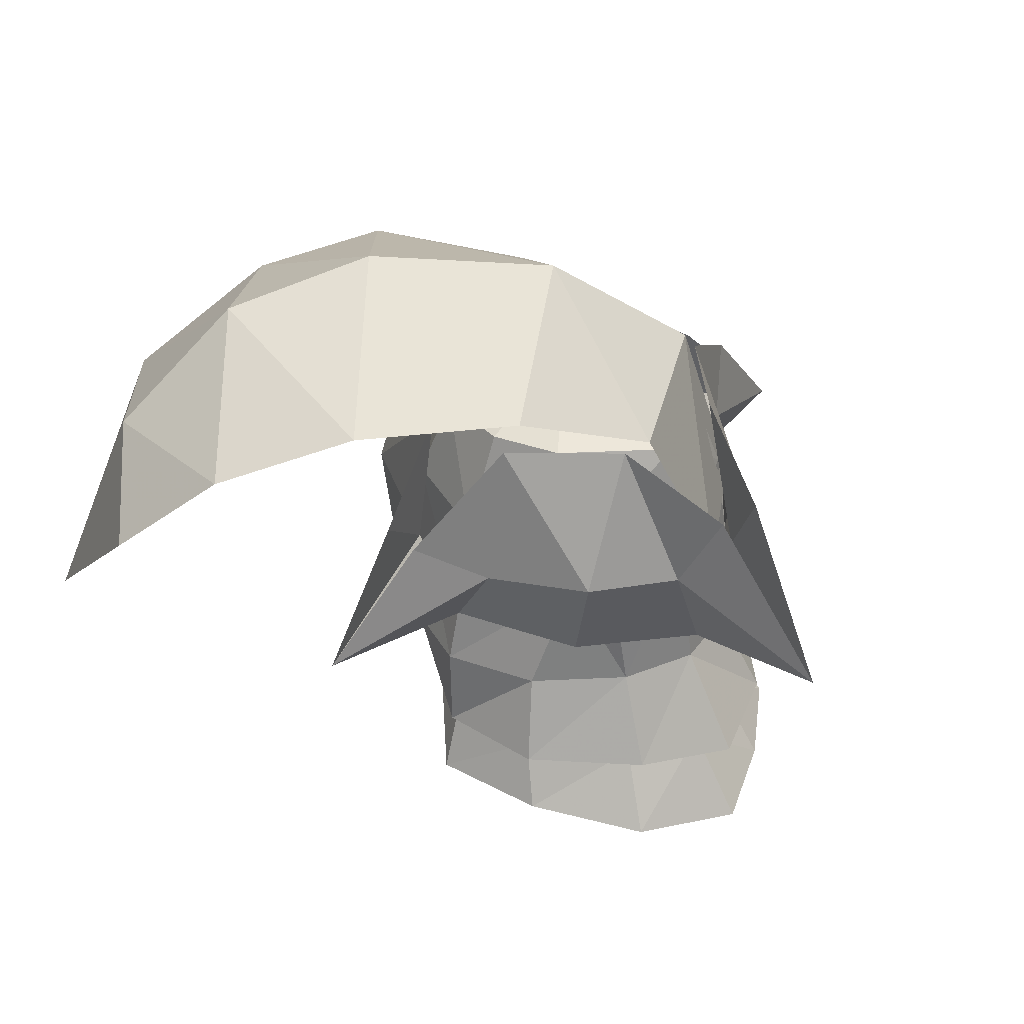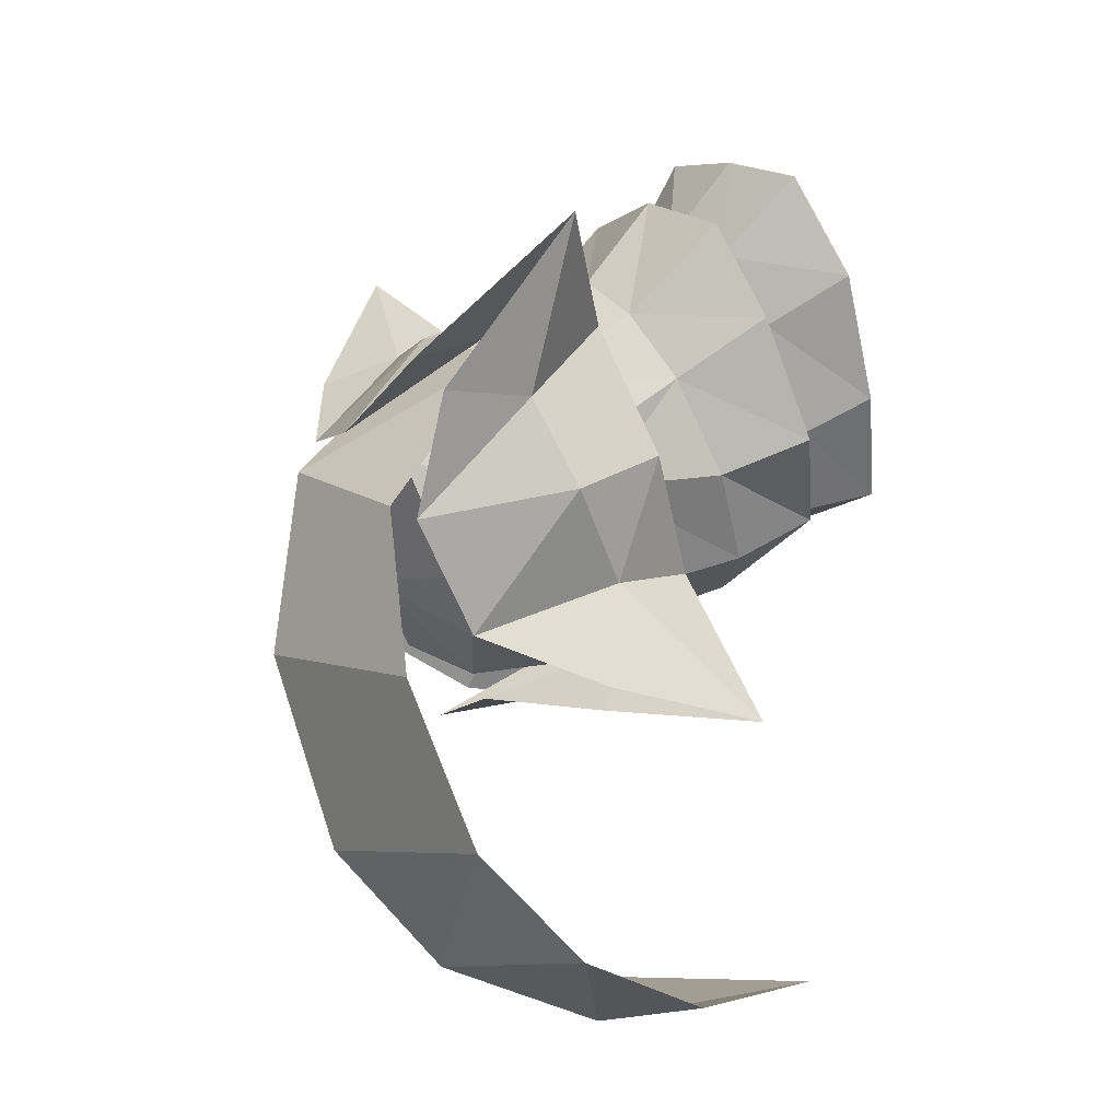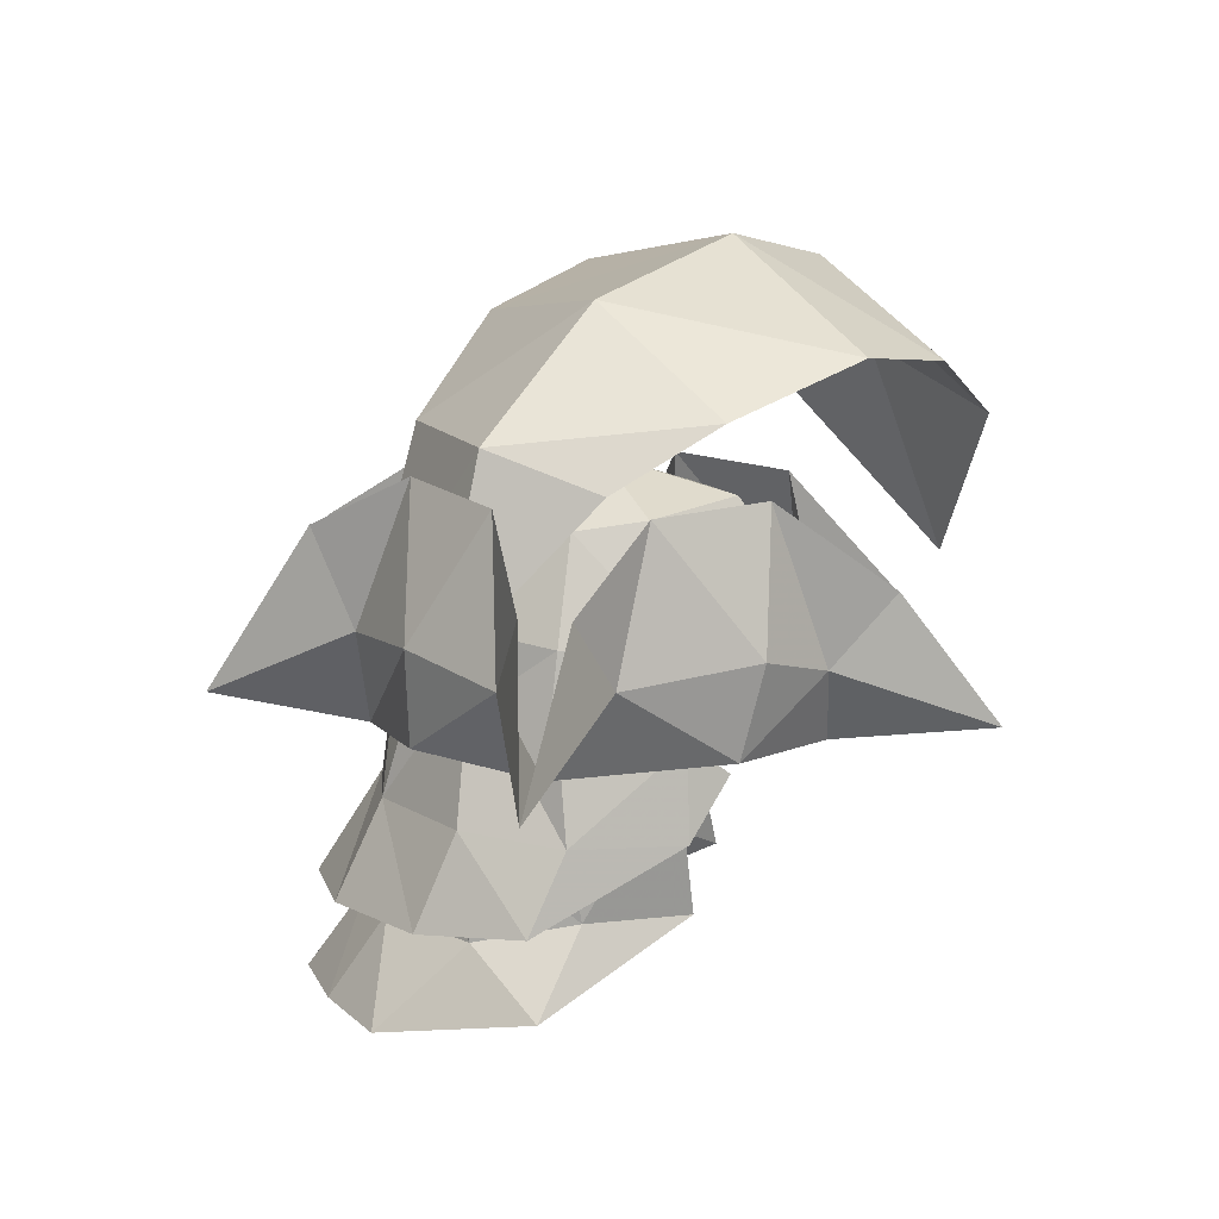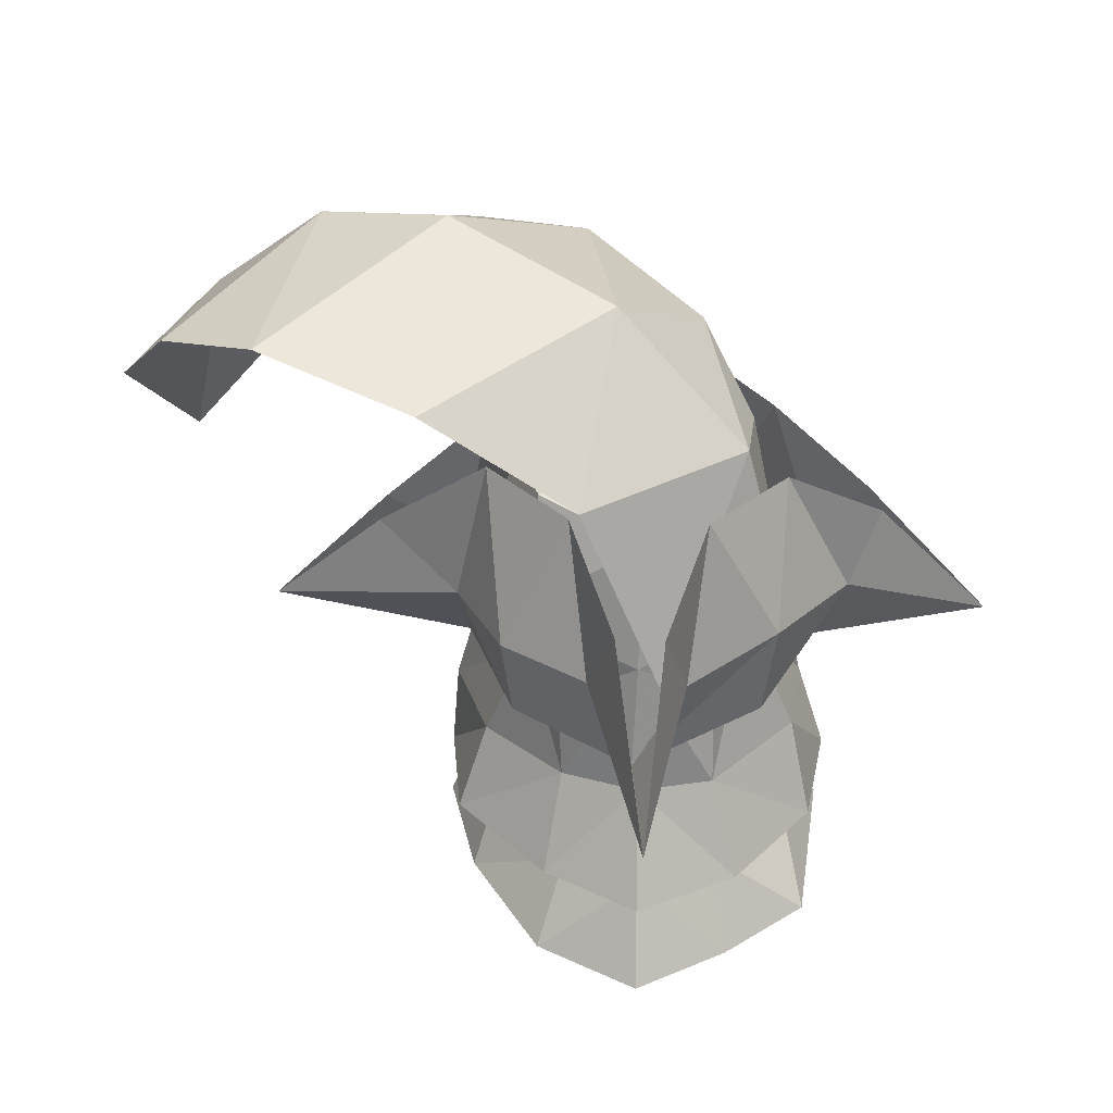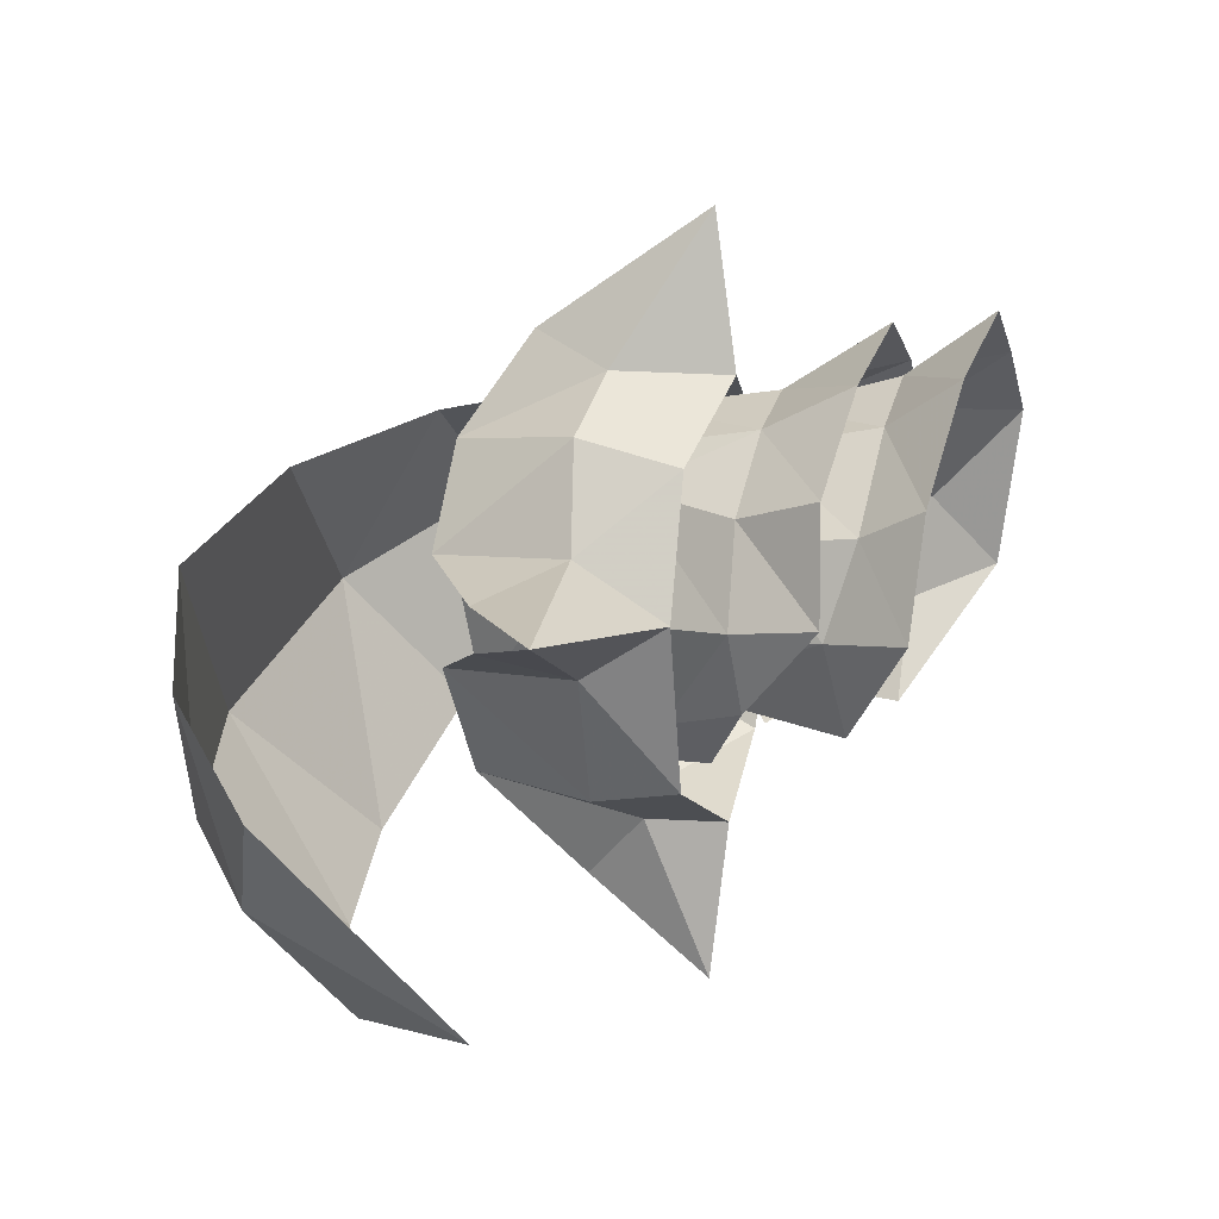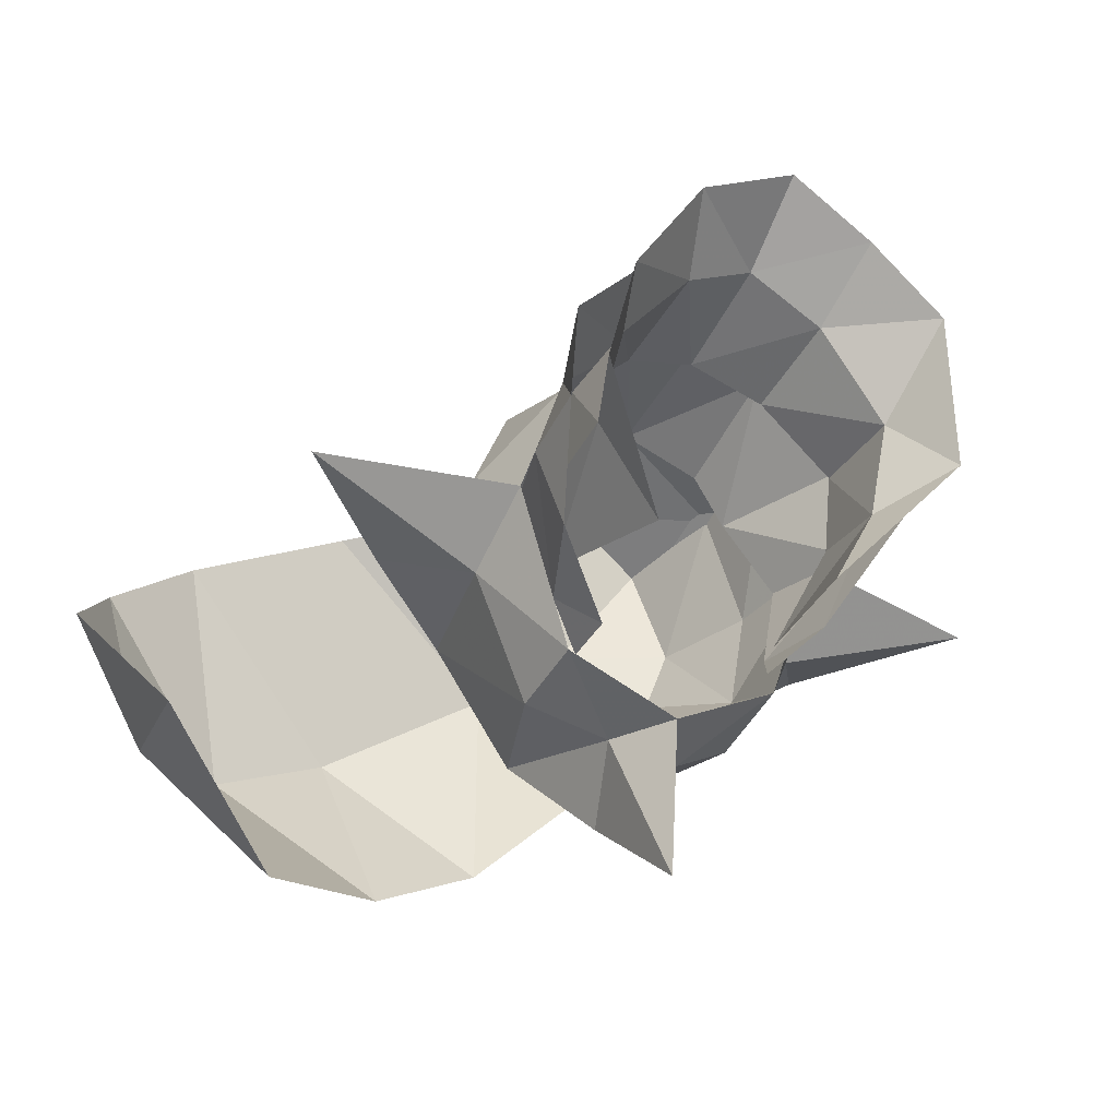
<metadata>
{"format":"obj","ext":"obj","renderer":"f3d","projection":"perspective","resolution":1024,"background":"white","views":[{"elev":38.8,"azim":134.1,"up":"+Z"},{"elev":49.4,"azim":54.9,"up":"+Y"},{"elev":14.7,"azim":-80.9,"up":"+Z"},{"elev":36.5,"azim":-179.9,"up":"+Z"},{"elev":9.7,"azim":110.1,"up":"+Y"},{"elev":-33.7,"azim":152.1,"up":"+Y"}]}
</metadata>
<code>
g common_hair_male_3020
v -3.018 -1.993 83.44
v -4.504 0.4124 81.38
v -3.374 -2.09 81.23
v -3.897 0.729 84.2
v -2.82 2.842 84.78
v -0.1286 4.998 85.05
v -0.1286 5.505 81.57
v -2.003 5.066 81.5
v -2.003 4.1 84.77
v -4.13 2.894 81.56
v -2.587 -2.885 82.65
v -4.615 3.794 79.29
v -5.16 1.165 79.51
v -2.622 6.064 79.16
v -0.1286 7.115 78.99
v 4.463 0.5807 81.38
v 2.896 -1.895 83.44
v 3.754 -1.336 81.27
v 3.608 0.5073 84.59
v 2.583 3.415 84.37
v 1.746 4.771 81.49
v 1.892 4.31 84.47
v 3.669 2.997 81.48
v 2.069 -2.882 82.51
v 1.984 -2.906 84.02
v 4.625 0.7893 79.27
v 4.383 3.57 79.35
v 2.192 5.882 79.16
v -3.055 -1.776 83.01
v -3.722 0.2132 79.41
v -2.468 -2.08 79.3
v -3.892 0.5544 81.7
v -3.958 2.658 81.44
v -3.967 2.679 78.92
v -3.958 2.658 81.44
v -2.064 4.384 81.52
v -2.161 4.976 78.8
v -0.1286 5.079 81.69
v -0.1286 5.913 78.72
v -4.513 4.804 76.88
v -5.093 0.9658 77.55
v -2.434 6.336 76.76
v -0.1286 7.425 76.58
v 3.843 0.3816 79.42
v 2.874 -1.007 83.53
v 2.373 -1.996 79.27
v 3.635 0.3516 81.69
v 3.615 2.467 81.11
v 1.807 4.384 81.52
v 3.615 2.467 81.11
v 3.51 2.687 78.74
v 1.684 4.924 78.68
v -0.1286 5.913 78.72
v 4.712 0.5901 77.3
v 4.052 3.429 77.13
v 2.373 6.102 76.76
v 4.257 -0.7198 84.93
v 2.726 -3.862 85.22
v 2.703 -3.507 83.02
v 4.115 0.609 82.82
v 0.7927 -4.654 84.59
v -1.833 -3.613 88.6
v -2.931 -3.672 85.29
v -1.1 -4.858 84.65
v -0.05265 -4.78 82.75
v -0.09095 -8.68 83.23
v 9.004 0.858 84.2
v -6.014 -0.000558 86.86
v -4.717 -0.6917 85.01
v -3.621 -1.257 88.5
v -2.981 -3.122 83.02
v -0.6146 -6.345 86.39
v 0.3094 -6.231 86.18
v 1.494 -3.663 88.58
v 3.587 -0.7824 88.51
v 6.158 0.1054 86.68
v 4.36 2.018 85.06
v 2.972 3.964 82.9
v 3.224 4.603 85.41
v -3.192 4.119 83.06
v -4.315 0.9264 82.84
v -5.425 1.727 85.11
v 1.16 5.937 85.36
v 0.04064 5.815 82.62
v -1.719 4.34 88.84
v -0.6303 6.956 87.42
v -1.235 5.791 85.13
v -0.1287 9.686 83.22
v -6.222 1.105 86.93
v -3.729 2.116 88.64
v -3.514 4.131 85.42
v 0.5377 6.828 87.39
v 1.598 4.297 88.95
v 3.584 1.836 88.75
v 6.275 1.182 86.7
v -9.166 0.5241 83.47
v -0.1721 -4.624 85.59
v 2.703 -3.507 83.02
v 2.907 -2.025 85.82
v -0.05265 -4.78 82.75
v 2.387 -1.366 88.08
v -0.2439 0.3859 89.19
v -0.236 -2.716 88.34
v 2.848 0.7835 88.34
v 2.313 2.594 88.45
v -0.1482 4.38 88.19
v 2.898 3.768 85.78
v -0.08073 5.227 85.17
v -0.08073 5.227 85.17
v 2.972 3.964 82.9
v 0.04064 5.815 82.62
v -3.31 -2.024 85.47
v -2.344 -1.047 88.18
v -2.894 0.5735 88.01
v -2.23 3.233 88.59
v -3.027 3.759 85.93
v -3.192 4.119 83.06
v -3.027 3.759 85.93
v -4.315 0.9264 82.84
v -2.981 -3.122 83.02
v -3.853 0.7057 85.63
v 3.826 0.7532 85.8
v 4.115 0.609 82.82
v -0.05265 -4.78 82.75
v -3.192 4.119 83.06
v -3.032 -0.2231 88.82
v -2.699 2.595 89.73
v -3.973 3.353 84.97
v -1.841 -2.638 90.25
v 0.4356 0.6041 92.51
v 1.079 -5.43 91.25
v 4.535 -1.98 93.53
v 4.002 -6.998 90.75
v 7.772 -3.759 92.67
v 7.557 -7.977 88.9
v 10.63 -4.815 90.09
v 11.87 -6.719 84.39
v 12.93 -2.309 88.79
v -0.5823 5.732 85.04
v 1.358 4.908 89.51
v 5.119 3.898 91.53
v 8.993 2.176 92.27
v 11.49 -0.08503 91.12
f 1 2 3
f 1 4 2
f 2 4 5
f 6 7 8
f 8 9 6
f 5 9 8
f 10 2 5
f 10 5 8
f 11 1 3
f 10 12 13
f 13 2 10
f 8 14 12
f 12 10 8
f 7 15 14
f 14 8 7
f 13 3 2
f 16 17 18
f 19 17 16
f 19 16 20
f 21 7 6
f 6 22 21
f 22 20 21
f 16 23 20
f 20 23 21
f 17 24 18
f 24 17 25
f 26 27 23
f 23 16 26
f 27 28 21
f 21 23 27
f 28 15 7
f 7 21 28
f 18 26 16
f 29 30 31
f 29 32 30
f 30 32 33
f 34 35 36
f 36 37 34
f 30 35 34
f 38 39 37
f 37 36 38
f 34 40 41
f 41 30 34
f 37 42 40
f 40 34 37
f 39 43 42
f 42 37 39
f 41 31 30
f 44 45 46
f 47 45 44
f 47 44 48
f 49 50 51
f 51 52 49
f 50 44 51
f 52 53 38
f 38 49 52
f 54 55 51
f 51 44 54
f 55 56 52
f 52 51 55
f 56 43 53
f 53 52 56
f 46 54 44
f 57 58 59
f 59 60 57
f 59 58 61
f 62 63 64
f 65 66 64
f 65 61 66
f 60 67 57
f 68 69 70
f 64 63 71
f 64 66 72
f 64 72 62
f 73 61 74
f 61 58 74
f 74 58 75
f 57 67 76
f 61 73 66
f 57 76 75
f 69 63 70
f 71 63 69
f 77 60 78
f 78 79 77
f 80 81 82
f 83 79 78
f 78 84 83
f 85 86 87
f 84 87 88
f 84 88 83
f 60 77 67
f 89 90 82
f 87 84 91
f 87 86 88
f 92 93 83
f 83 93 79
f 93 94 79
f 77 95 67
f 83 88 92
f 89 82 96
f 77 94 95
f 91 90 85
f 91 84 80
f 97 98 99
f 98 97 100
f 99 101 97
f 101 102 103
f 102 101 104
f 105 106 102
f 107 108 106
f 106 105 107
f 109 110 111
f 110 108 107
f 112 97 103
f 103 113 112
f 113 103 102
f 102 114 113
f 115 102 106
f 106 108 116
f 116 115 106
f 117 118 109
f 109 111 117
f 112 119 120
f 119 112 121
f 107 122 123
f 123 110 107
f 99 98 123
f 123 122 99
f 101 99 122
f 122 104 101
f 112 113 114
f 114 121 112
f 97 101 103
f 120 124 97
f 97 112 120
f 121 116 125
f 125 119 121
f 102 115 114
f 116 121 114
f 114 115 116
f 102 104 105
f 122 107 105
f 105 104 122
f 69 68 96
f 81 69 96
f 71 69 81
f 80 82 91
f 82 81 96
f 82 90 91
f 70 63 62
f 79 94 77
f 75 58 57
f 59 61 65
f 64 71 65
f 85 87 91
f 126 127 128
f 127 126 129
f 129 130 127
f 130 129 131
f 131 132 130
f 132 133 134
f 134 135 136
f 136 135 137
f 137 138 136
f 139 128 127
f 127 140 139
f 127 130 140
f 130 132 141
f 132 134 142
f 134 136 143
f 143 136 138
f 130 141 140
f 134 143 142
f 133 135 134
f 132 131 133
f 141 132 142

</code>
